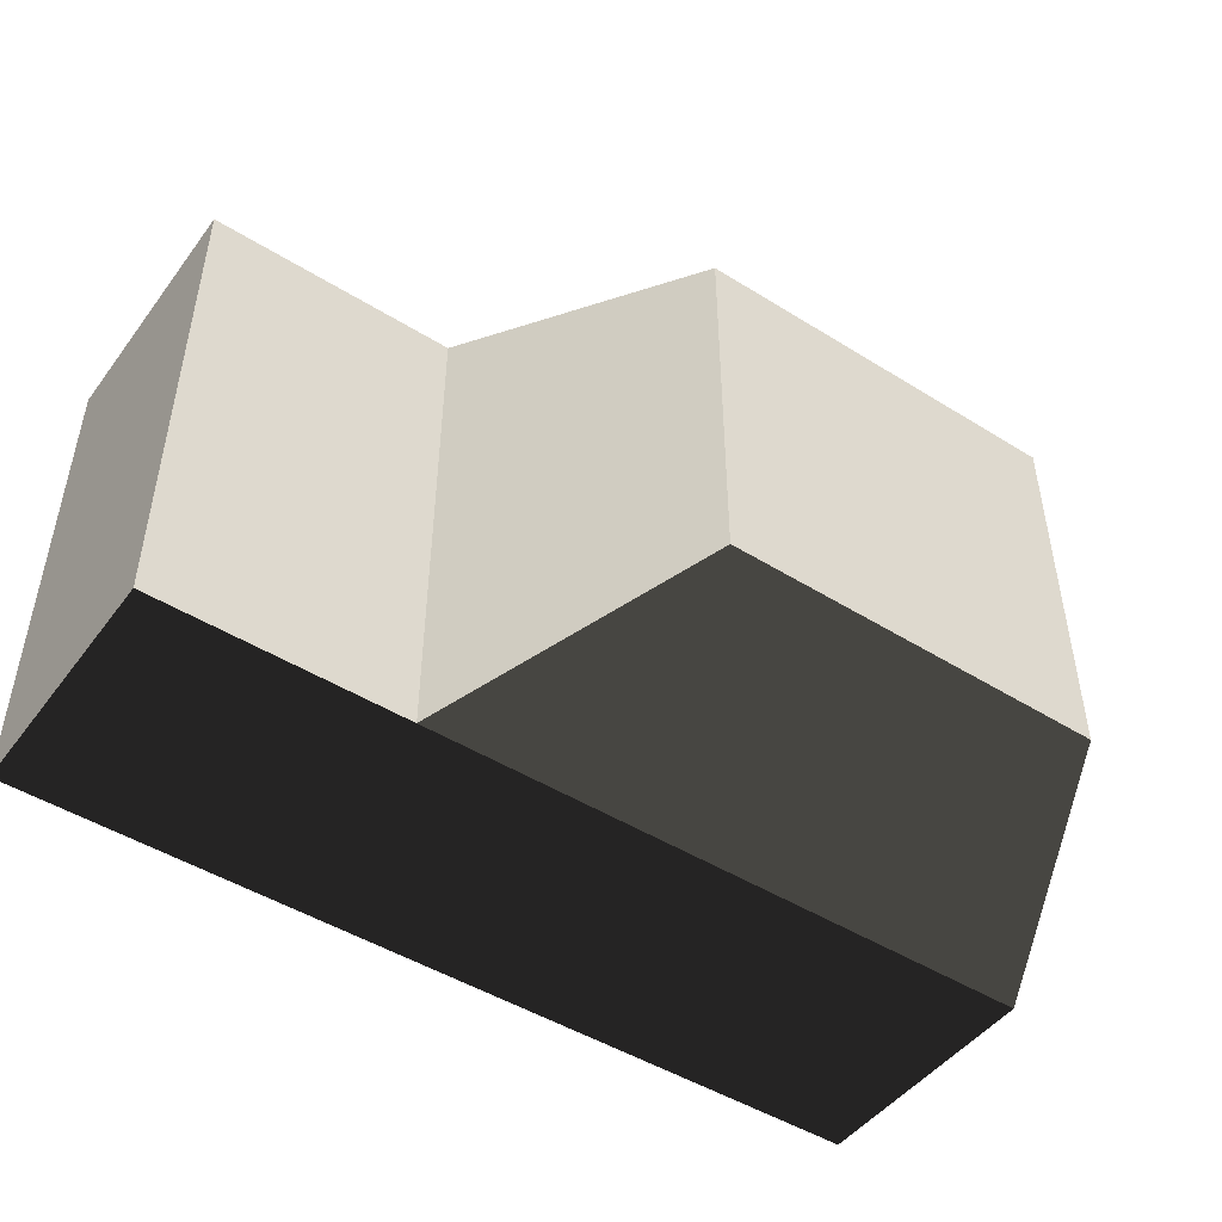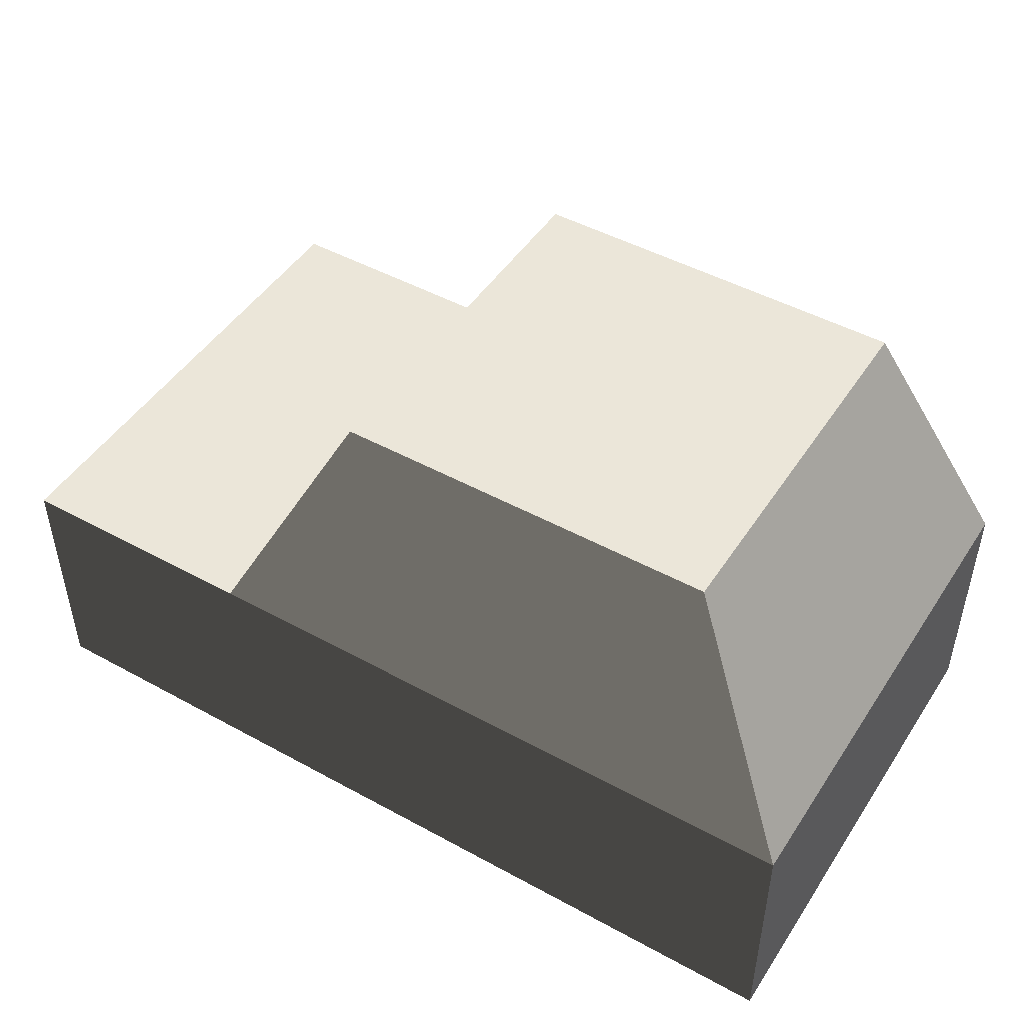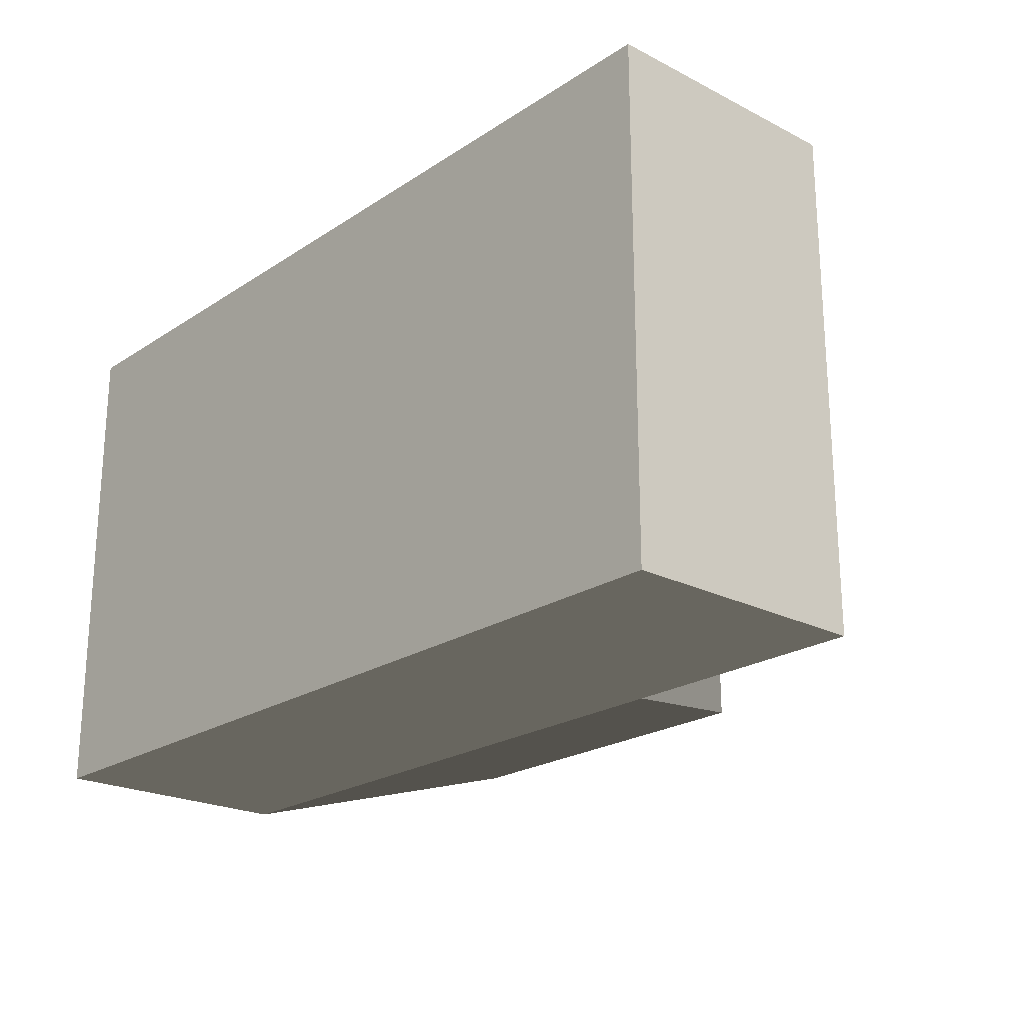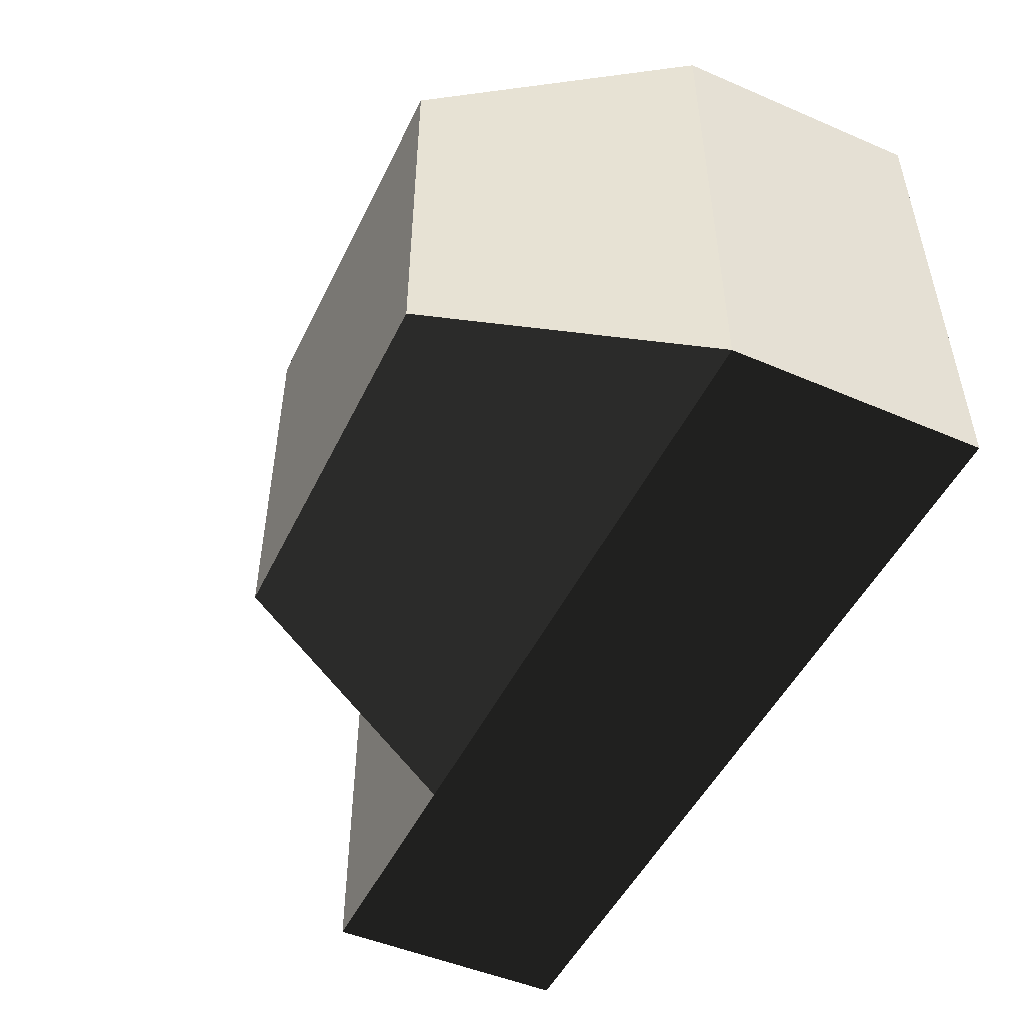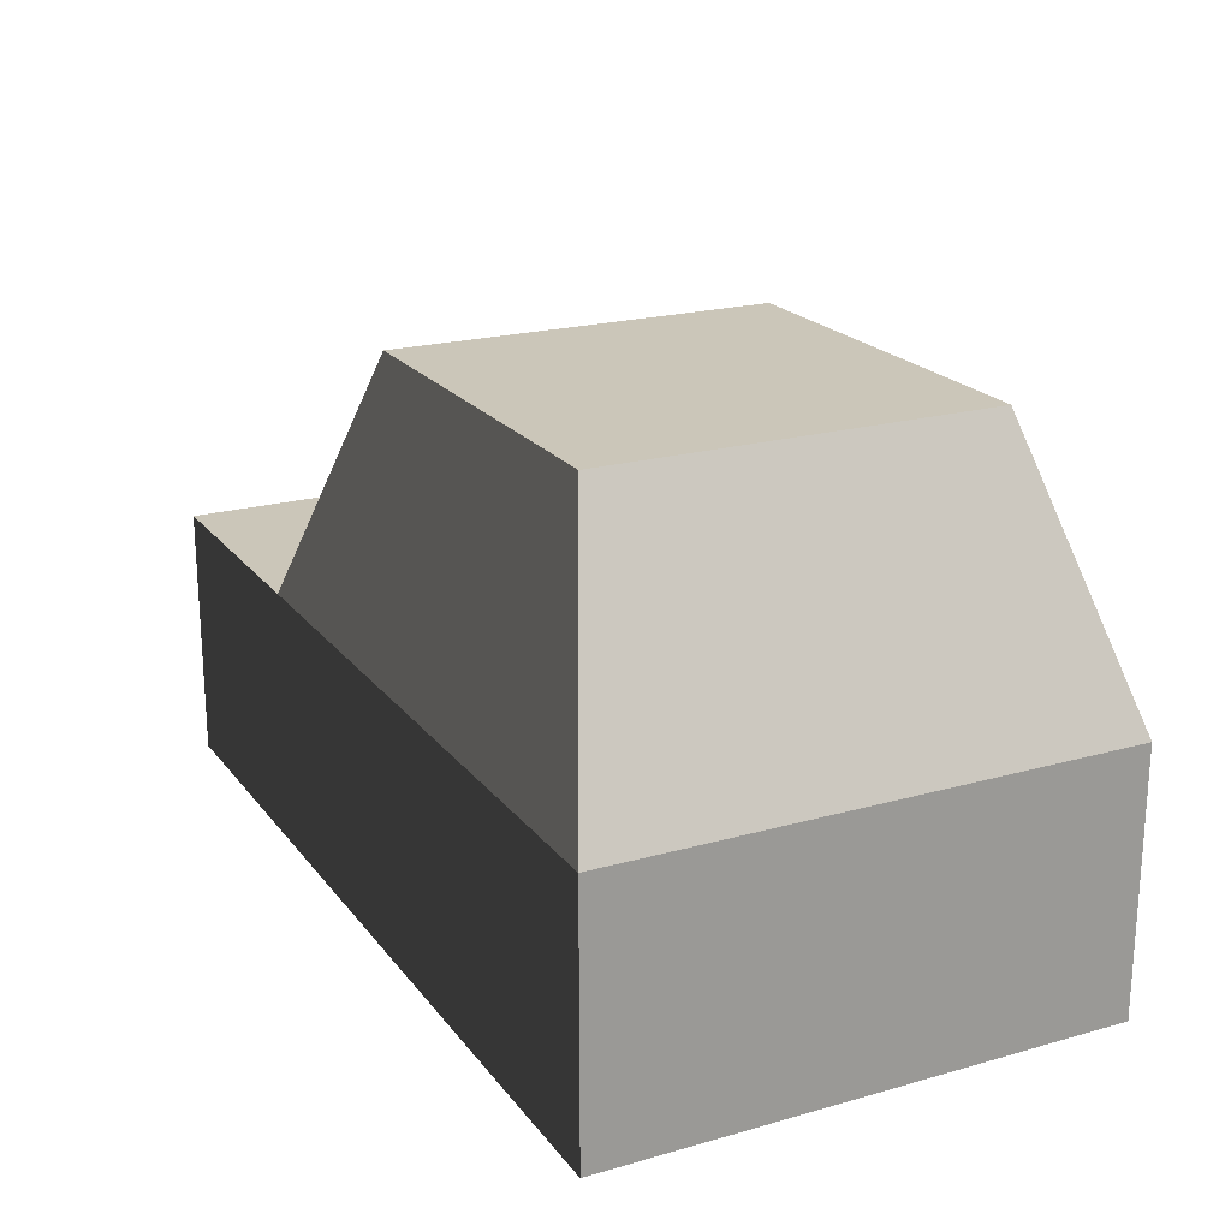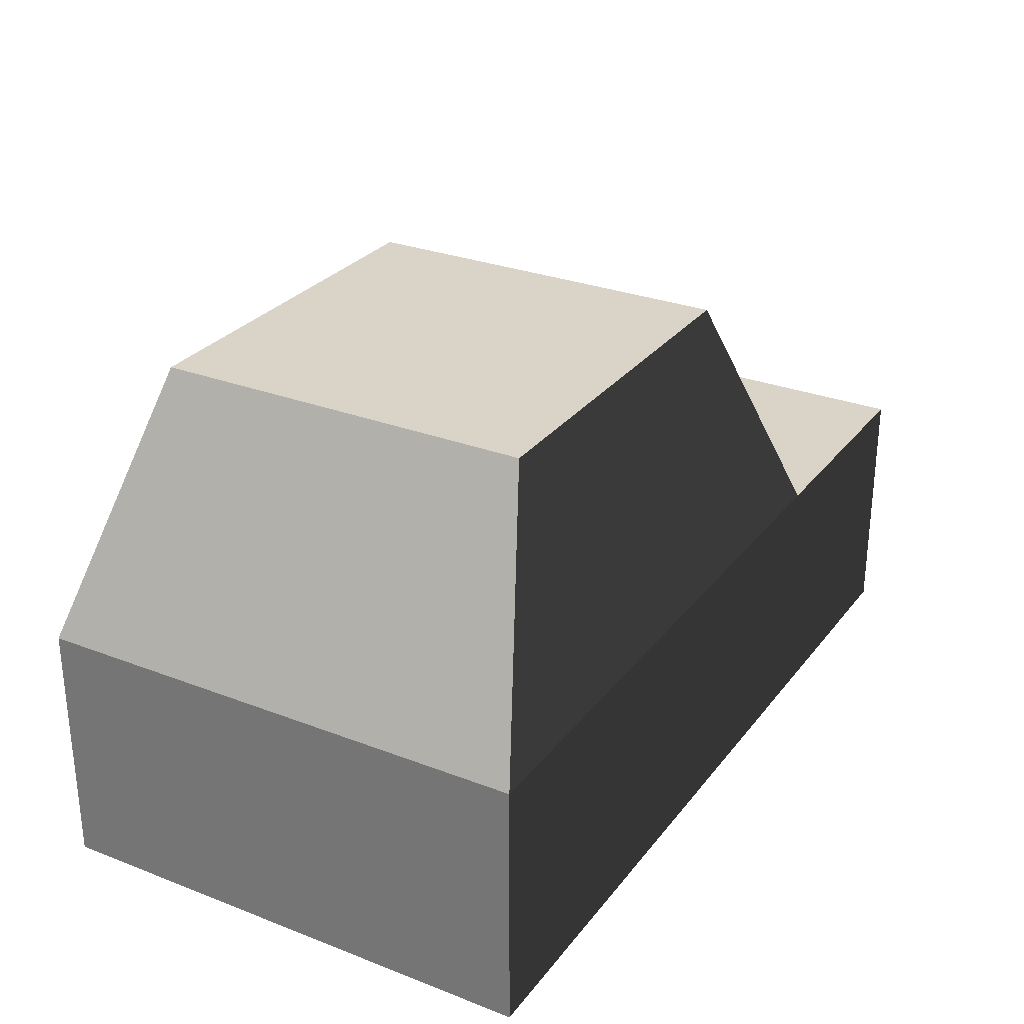
<metadata>
{"format":"obj","ext":"obj","renderer":"f3d","projection":"perspective","resolution":1024,"background":"white","views":[{"elev":-47.7,"azim":145.0,"up":"+Z"},{"elev":47.5,"azim":-148.3,"up":"+Y"},{"elev":-22.1,"azim":48.4,"up":"+Z"},{"elev":-49.4,"azim":-115.3,"up":"+Z"},{"elev":20.9,"azim":-116.8,"up":"+Y"},{"elev":28.5,"azim":-60.0,"up":"+Y"}]}
</metadata>
<code>
o redcar
v -1.5 0 -1.009
v -1.5 0 0.9906
v -1.5 1 0.9906
v -1.5 1 -1.009
v 1 0 -1.009
v 1 1 -1.009
v 1 0 0.9906
v 1 1 0.9906
v 2 1 -1.009
v 2 1 0.9906
v 2 0 -1.009
v 2 0 0.9906
v 0.5 2 0.7406
v 0.5 2 -0.7594
v -1 2 0.7406
v -1 2 -0.7594
f 1 2 3 4
f 5 1 4 6
f 2 7 8 3
f 5 7 2 1
f 9 6 8 10
f 11 5 6 9
f 12 7 5 11
f 10 8 7 12
f 12 11 9 10
f 13 8 6 14
f 15 3 8 13
f 16 4 3 15
f 14 6 4 16
f 16 15 13 14

</code>
